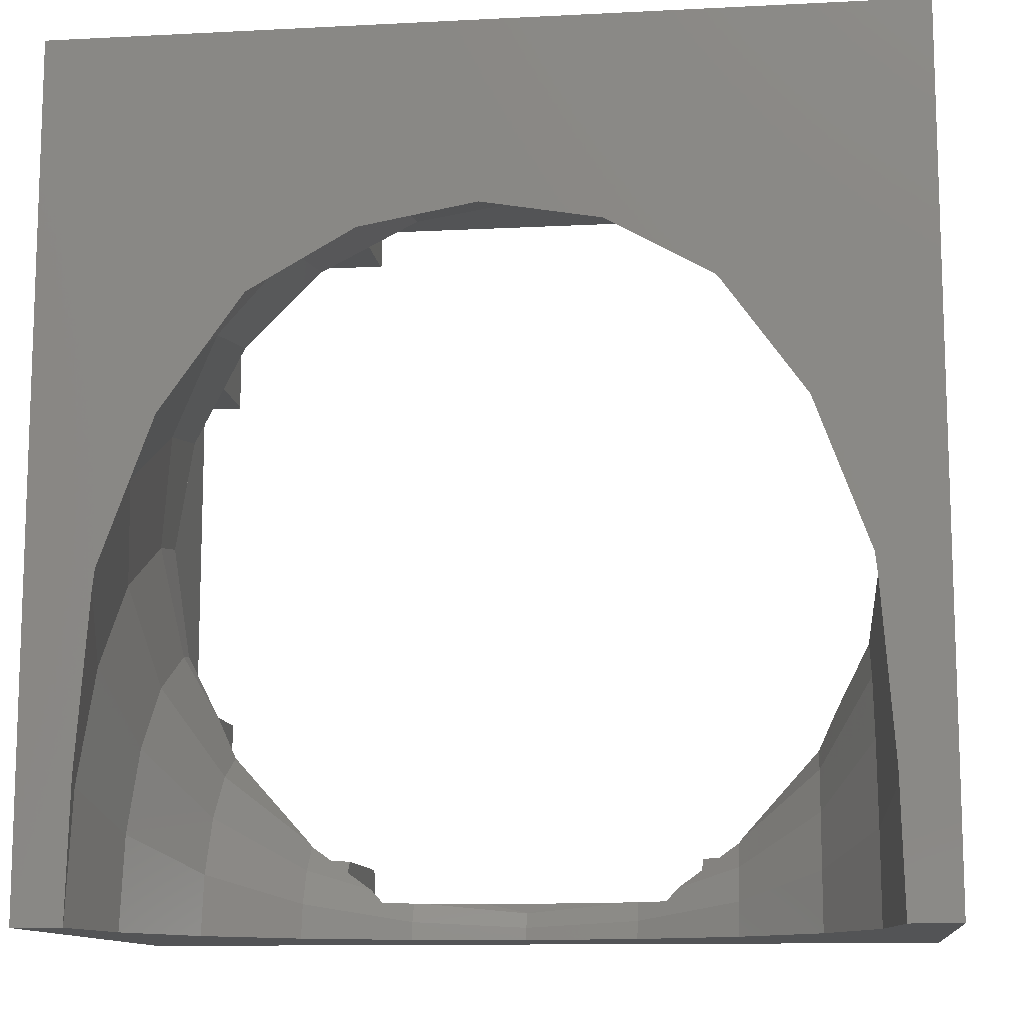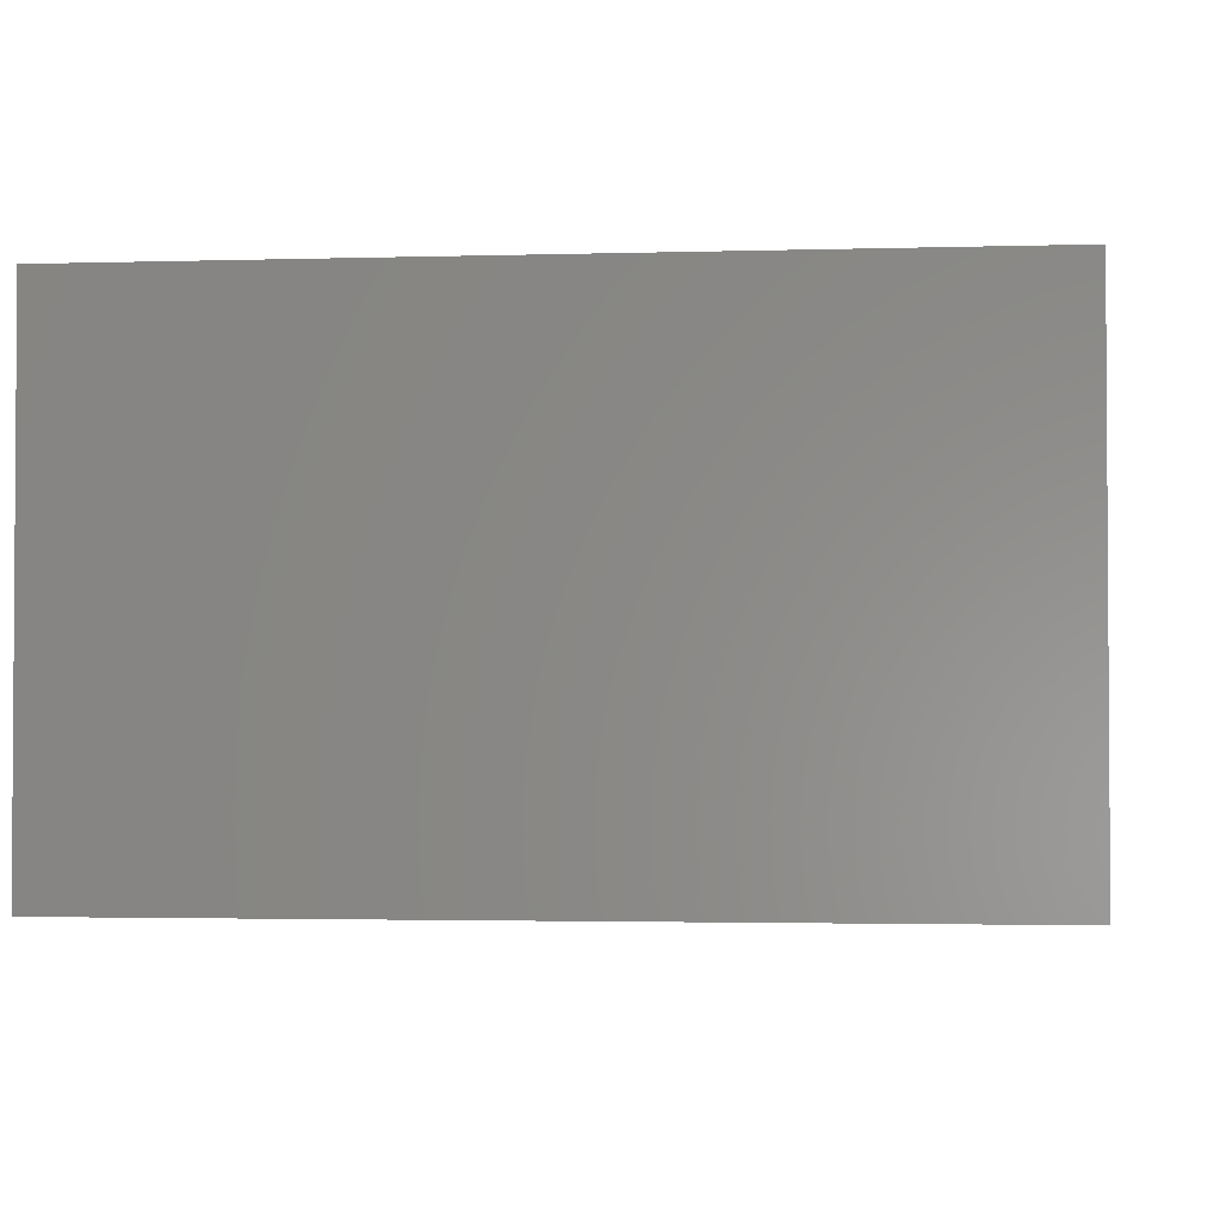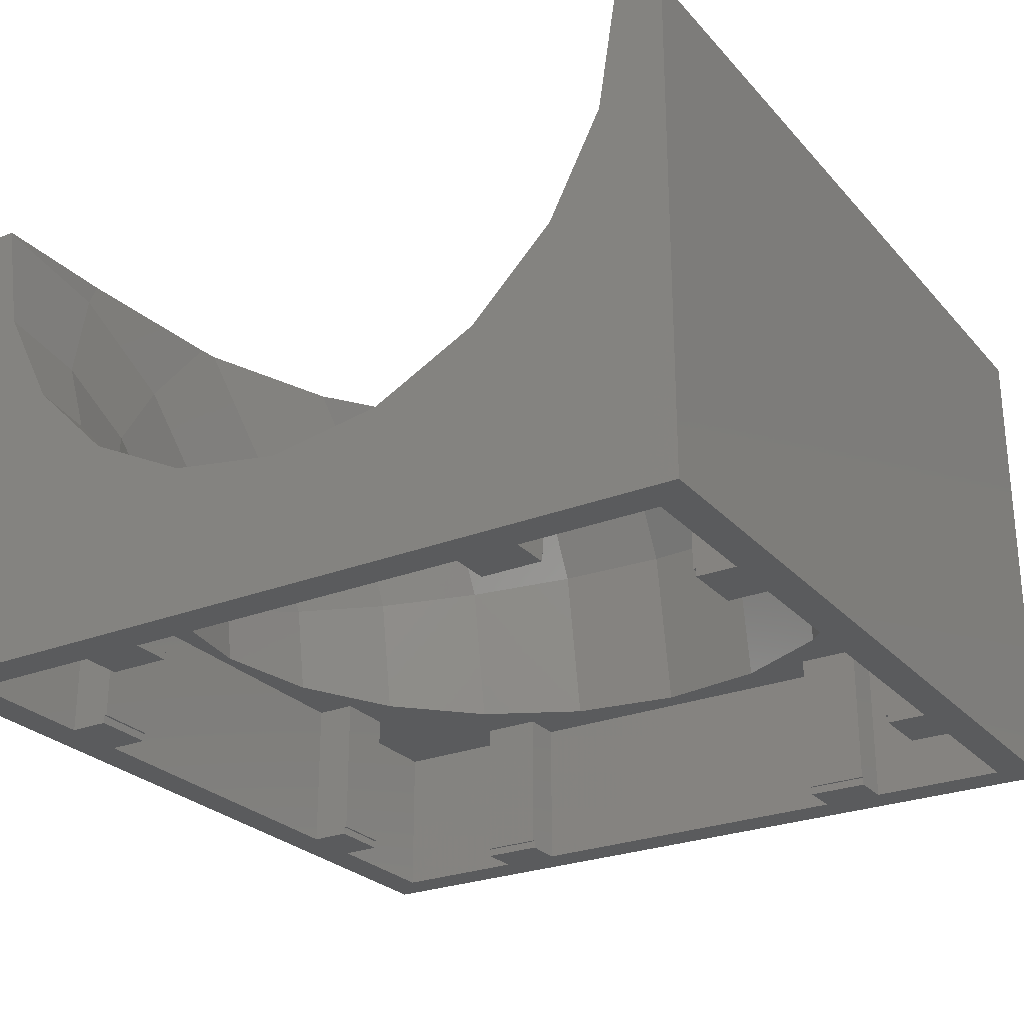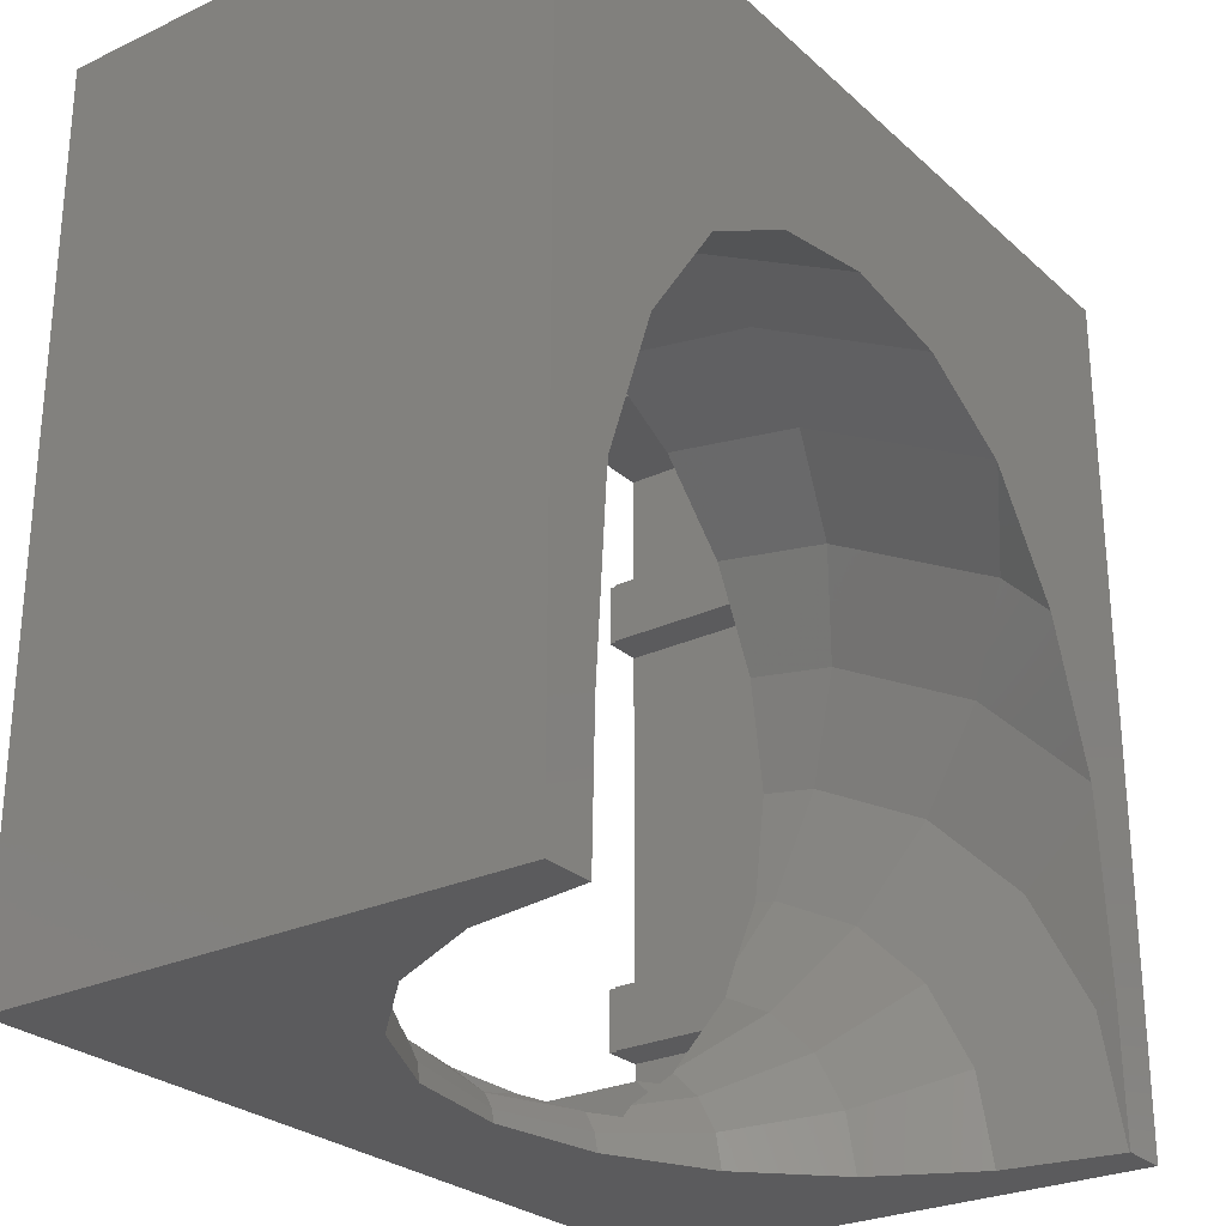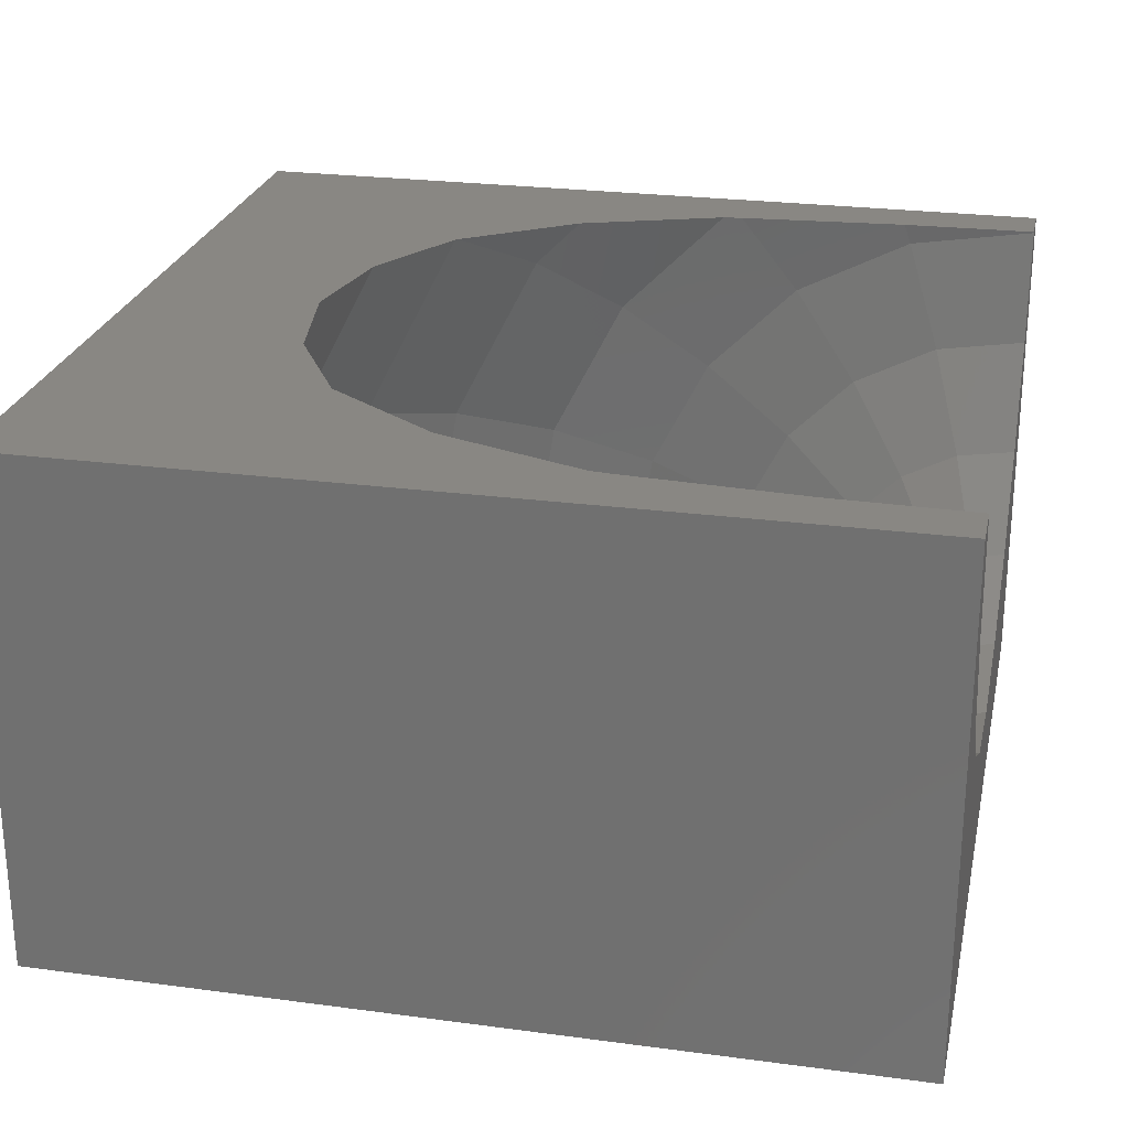
<metadata>
{"format":"stl","ext":"stl","renderer":"f3d","projection":"perspective","resolution":1024,"background":"white","views":[{"elev":-11.7,"azim":7.0,"up":"+Y"},{"elev":-2.3,"azim":96.1,"up":"+Z"},{"elev":-26.2,"azim":31.8,"up":"+Z"},{"elev":-26.8,"azim":-53.8,"up":"+Y"},{"elev":25.0,"azim":-77.8,"up":"+Z"}]}
</metadata>
<code>
# stl→obj: 254 verts, 508 faces
v -15.85 -15.85 5.722e-07
v -15.85 15.85 19.2
v -15.85 15.85 5.722e-07
v -15.85 -15.85 19.2
v 13.4 -4.361 19.2
v 15.85 -15.85 19.2
v 15.85 15.85 19.2
v 13.89 -11.83 19.2
v 13.99 -15.85 19.2
v 13.87 -10.8 19.2
v 13.67 -8.099 19.2
v 13.31 -3.627 19.2
v 11.33 1.824 19.2
v 8.302 6.048 19.2
v 8.244 6.112 19.2
v 8.229 6.129 19.2
v 4.864 8.03 19.2
v 4.326 8.334 19.2
v 0.8145 8.95 19.2
v 0 9.093 19.2
v -3.668 8.449 19.2
v -13.55 -6.478 19.2
v -13.4 -4.361 19.2
v -4.326 8.334 19.2
v -8.205 6.143 19.2
v -8.229 6.129 19.2
v -8.302 6.048 19.2
v -11.33 1.824 19.2
v -13.31 -3.627 19.2
v -13.87 -10.8 19.2
v -13.99 -15.85 19.2
v 15.85 15.85 5.722e-07
v 15.85 -15.85 5.722e-07
v -6.825 -12.94 5.722e-07
v -9.175 -14.45 5.722e-07
v -9.175 -12.94 5.722e-07
v -6.825 12.94 5.722e-07
v -9.175 12.94 5.722e-07
v -6.825 14.45 5.722e-07
v 9.175 12.94 5.722e-07
v 6.825 12.94 5.722e-07
v 9.175 14.45 5.722e-07
v 12.94 6.825 5.722e-07
v 14.45 9.175 5.722e-07
v 14.45 6.825 5.722e-07
v 12.94 9.175 5.722e-07
v 12.94 -9.175 5.722e-07
v 14.45 -6.825 5.722e-07
v 14.45 -9.175 5.722e-07
v 12.94 -6.825 5.722e-07
v 14.45 -14.45 5.722e-07
v 9.175 -14.45 5.722e-07
v 6.825 -14.45 5.722e-07
v 9.175 -12.94 5.722e-07
v -6.825 -14.45 5.722e-07
v -14.45 -9.175 5.722e-07
v -14.45 -14.45 5.722e-07
v -14.45 -6.825 5.722e-07
v -14.45 6.825 5.722e-07
v -14.45 9.175 5.722e-07
v 14.45 14.45 5.722e-07
v 6.825 14.45 5.722e-07
v -9.175 14.45 5.722e-07
v -14.45 14.45 5.722e-07
v 6.825 -12.94 5.722e-07
v -12.94 -6.825 5.722e-07
v -12.94 -9.175 5.722e-07
v -12.94 9.175 5.722e-07
v -12.94 6.825 5.722e-07
v -14 -15.85 19.16
v -13.34 -15.85 14.96
v -13.31 -15.85 14.83
v -11.41 -15.85 11.09
v -8.422 -15.85 8.024
v -11.33 -15.85 10.93
v -4.732 -15.85 6.049
v -8.229 -15.85 7.831
v -0.7821 -15.85 5.281
v 0 -15.85 5.157
v -4.326 -15.85 5.842
v 14 -15.85 19.16
v 13.97 -15.85 18.98
v 13.31 -15.85 14.83
v 13.19 -15.85 14.59
v 11.33 -15.85 10.93
v 11 -15.85 10.61
v 8.229 -15.85 7.831
v 3.276 -15.85 5.676
v 7.523 -15.85 7.471
v 4.326 -15.85 5.842
v -14.45 -14.45 6
v -14.45 -9.175 6
v -14.45 9.175 6
v -14.45 14.45 6
v -14.45 -6.825 6
v -14.45 6.825 6
v 14.45 -9.175 6
v 14.45 -14.45 6
v 14.45 14.45 6
v 14.45 9.175 6
v 14.45 6.825 6
v 14.45 -6.825 6
v -9.175 14.45 6
v 9.175 14.45 6
v 6.825 14.45 6
v -6.825 14.45 6
v -9.175 -14.45 6
v 9.175 -14.45 6
v 6.825 -14.45 6
v 5.151 -14.45 5.833
v 5.446 -14.45 6
v 4.022 -14.45 5.314
v 4.326 -14.45 5.368
v 1.611 -14.45 4.781
v -1.611 -14.45 4.781
v -4.326 -14.45 5.368
v -6.825 -14.45 6
v -5.446 -14.45 6
v -4.199 -14.45 5.345
v -4.022 -14.45 5.314
v -12.94 6.825 0.305
v -12.84 6.825 6
v -12.84 6.825 0.305
v 12.94 6.825 0.305
v 12.84 6.825 6
v 12.84 6.825 0.305
v -12.94 9.175 0.305
v -12.84 9.175 6
v -12.84 9.175 0.305
v 12.94 9.175 0.305
v 12.84 9.175 6
v 12.84 9.175 0.305
v -12.94 -6.825 0.305
v -12.84 -6.825 6
v -12.84 -6.825 0.305
v 12.94 -6.825 0.305
v 12.84 -6.825 6
v 12.84 -6.825 0.305
v -12.94 -9.175 0.305
v -12.84 -9.175 6
v -12.84 -9.175 0.305
v 12.94 -9.175 0.305
v 12.84 -9.175 6
v 12.84 -9.175 0.305
v 6.825 12.94 0.305
v 6.825 12.84 6
v 6.825 12.84 0.305
v 6.825 -12.94 0.305
v 6.825 -13.29 6
v 6.825 -12.84 5.546
v 6.825 -12.84 0.305
v 9.175 12.94 0.305
v 9.175 12.84 6
v 9.175 12.84 0.305
v 9.175 -12.84 6
v 9.175 -12.94 0.305
v 9.175 -12.84 0.305
v -9.175 12.94 0.305
v -9.175 12.84 6
v -9.175 12.84 0.305
v -9.175 -12.94 0.305
v -9.175 -12.84 6
v -9.175 -12.84 0.305
v -6.825 12.94 0.305
v -6.825 12.84 6
v -6.825 12.84 0.305
v -6.825 -12.84 5.546
v -6.825 -12.94 0.305
v -6.825 -12.84 0.305
v -6.825 -13.29 6
v -7.463 -12.84 6
v 7.463 -12.84 6
v -11.33 -8.822 6
v -12.02 -7.324 6
v -8.229 -12.29 6
v -8.351 -12.12 6
v -13.31 -4.773 6
v -13.46 -3.827 6
v -14 -0.4465 6
v 12.02 -7.324 6
v 9.592 -10.74 6
v 11.51 -8.417 6
v 11.33 -8.822 6
v 8.351 -12.12 6
v 8.229 -12.29 6
v 14 -0.4465 6
v 13.71 -2.306 6
v 13.31 -4.773 6
v 12.88 -5.626 6
v 13.69 1.495 6
v 13.31 3.88 6
v 12.57 5.349 6
v 11.33 7.782 6
v 10.29 8.817 6
v -12.22 6.031 6
v -13.31 3.88 6
v -13.71 1.413 6
v -8.229 10.88 6
v -5.629 12.2 6
v -9.395 9.714 6
v -11.33 7.782 6
v 8.229 10.88 6
v 7.014 11.5 6
v 4.326 12.87 6
v 3.011 13.08 6
v 0 13.55 6
v -4.326 12.87 6
v -1.346 13.34 6
v -5.895 -13.95 6
v 5.895 -13.95 6
v 0 -14.81 4.781
v 14 -11.06 18.4
v 13.31 -12.39 14.28
v 11.33 -13.6 10.57
v 8.229 -14.56 7.626
v 4.326 -15.17 5.735
v 0 -15.38 5.083
v -4.326 -15.17 5.735
v -8.229 -14.56 7.626
v -11.33 -13.6 10.57
v -13.31 -12.39 14.28
v -14 -11.06 18.4
v 14 -6.595 16.13
v 13.31 -9.138 12.63
v 11.33 -11.43 9.468
v 8.229 -13.25 6.962
v 0 -14.82 4.799
v -8.229 -13.25 6.962
v -11.33 -11.43 9.468
v -13.31 -9.138 12.63
v -14 -6.595 16.13
v 11.33 3.602 17.42
v 13.31 0.4443 15.13
v 14 -3.056 12.59
v 13.31 -6.556 10.04
v 11.33 -9.713 7.749
v -11.33 -9.713 7.749
v -13.31 -6.556 10.04
v -14 -3.056 12.59
v -13.31 0.4443 15.13
v -11.33 3.602 17.42
v 4.326 11.88 12.24
v 0 12.53 12.45
v 8.229 9.989 11.63
v 11.33 7.043 10.67
v 13.31 3.331 9.462
v 14 -0.7831 8.125
v 13.31 -4.898 6.788
v -13.31 -4.898 6.788
v -14 -0.7831 8.125
v -13.31 3.331 9.462
v -11.33 7.043 10.67
v -8.229 9.989 11.63
v -4.326 11.88 12.24
f 1 2 3
f 2 1 4
f 5 6 7
f 6 8 9
f 6 10 8
f 6 11 10
f 6 5 11
f 7 12 5
f 7 13 12
f 7 14 13
f 7 15 14
f 7 16 15
f 7 17 16
f 7 18 17
f 7 19 18
f 7 20 19
f 2 20 7
f 20 2 21
f 4 22 23
f 21 2 24
f 2 25 24
f 2 26 25
f 2 27 26
f 2 28 27
f 2 29 28
f 2 23 29
f 4 23 2
f 22 4 30
f 30 4 31
f 6 32 7
f 32 6 33
f 34 35 36
f 37 38 39
f 40 41 42
f 43 44 45
f 44 43 46
f 47 48 49
f 48 47 50
f 49 33 51
f 33 52 51
f 52 53 54
f 33 53 52
f 33 55 53
f 55 35 34
f 1 55 33
f 55 1 35
f 1 56 57
f 56 1 58
f 58 1 59
f 3 59 1
f 59 3 60
f 35 1 57
f 48 33 49
f 33 48 32
f 45 32 48
f 44 32 45
f 61 32 44
f 42 32 61
f 62 42 41
f 62 32 42
f 39 32 62
f 63 39 38
f 3 39 63
f 3 63 64
f 39 3 32
f 60 3 64
f 54 53 65
f 56 66 67
f 66 56 58
f 59 68 69
f 68 59 60
f 4 70 31
f 4 71 70
f 4 72 71
f 1 72 4
f 72 1 73
f 1 74 75
f 1 76 77
f 78 1 79
f 80 1 78
f 76 1 80
f 74 1 77
f 73 1 75
f 81 6 9
f 82 6 81
f 83 6 82
f 33 83 84
f 33 84 85
f 33 86 87
f 33 88 79
f 33 79 1
f 83 33 6
f 86 33 85
f 89 33 87
f 90 33 89
f 88 33 90
f 32 2 7
f 2 32 3
f 91 56 92
f 56 91 57
f 93 64 94
f 64 93 60
f 95 59 96
f 59 95 58
f 51 97 49
f 97 51 98
f 44 99 61
f 99 44 100
f 48 101 45
f 101 48 102
f 64 103 94
f 103 64 63
f 42 99 104
f 99 42 61
f 39 105 106
f 105 39 62
f 35 91 107
f 91 35 57
f 51 108 98
f 108 51 52
f 109 110 111
f 53 110 109
f 53 112 113
f 114 53 115
f 112 53 114
f 110 53 113
f 116 117 118
f 55 119 120
f 55 120 115
f 55 115 53
f 119 55 116
f 116 55 117
f 96 121 122
f 59 121 96
f 121 59 69
f 122 121 123
f 124 125 126
f 125 124 101
f 45 124 43
f 124 45 101
f 127 128 129
f 128 127 93
f 60 127 68
f 127 60 93
f 100 130 131
f 44 130 100
f 130 44 46
f 131 130 132
f 133 134 135
f 134 133 95
f 58 133 66
f 133 58 95
f 102 136 137
f 48 136 102
f 136 48 50
f 137 136 138
f 92 139 140
f 56 139 92
f 139 56 67
f 140 139 141
f 142 143 144
f 143 142 97
f 49 142 47
f 142 49 97
f 145 62 41
f 62 145 105
f 146 145 147
f 145 146 105
f 53 148 65
f 109 148 53
f 148 109 149
f 148 150 151
f 150 148 149
f 104 152 42
f 153 152 104
f 152 153 154
f 42 152 40
f 155 156 157
f 108 156 155
f 52 156 108
f 156 52 54
f 158 63 38
f 63 158 103
f 159 158 160
f 158 159 103
f 36 35 161
f 161 162 163
f 107 161 35
f 161 107 162
f 106 164 39
f 165 164 106
f 164 165 166
f 39 164 37
f 167 168 169
f 117 167 170
f 55 167 117
f 167 55 168
f 168 55 34
f 122 129 128
f 129 122 123
f 140 135 134
f 135 140 141
f 126 131 132
f 131 126 125
f 144 137 138
f 137 144 143
f 160 165 159
f 165 160 166
f 147 153 146
f 153 147 154
f 167 162 171
f 163 167 169
f 167 163 162
f 155 150 172
f 157 150 155
f 150 157 151
f 139 66 133
f 66 139 67
f 121 68 127
f 68 121 69
f 121 129 123
f 129 121 127
f 139 135 141
f 135 139 133
f 161 169 168
f 169 161 163
f 148 157 156
f 157 148 151
f 160 164 166
f 164 160 158
f 147 152 154
f 152 147 145
f 126 130 124
f 130 126 132
f 144 136 142
f 136 144 138
f 47 136 50
f 136 47 142
f 43 130 46
f 130 43 124
f 38 164 158
f 164 38 37
f 41 152 145
f 152 41 40
f 34 161 168
f 161 34 36
f 54 148 156
f 148 54 65
f 91 162 107
f 162 140 173
f 173 140 174
f 162 91 140
f 140 91 92
f 162 175 171
f 162 176 175
f 176 162 173
f 134 174 140
f 134 177 174
f 178 95 179
f 177 95 178
f 95 177 134
f 98 143 97
f 143 180 137
f 181 143 98
f 143 182 180
f 143 183 182
f 143 181 183
f 155 98 108
f 98 155 181
f 155 184 181
f 155 185 184
f 185 155 172
f 102 186 101
f 102 187 186
f 102 188 187
f 102 189 188
f 137 189 102
f 189 137 180
f 190 101 186
f 191 101 190
f 192 101 191
f 193 125 192
f 101 192 125
f 131 99 100
f 125 193 131
f 194 131 193
f 153 131 194
f 131 153 99
f 99 153 104
f 96 195 196
f 195 96 122
f 197 96 196
f 179 96 197
f 96 179 95
f 198 165 199
f 198 159 165
f 200 159 198
f 128 159 200
f 128 200 201
f 122 201 195
f 201 122 128
f 94 159 128
f 94 128 93
f 159 94 103
f 202 153 194
f 203 153 202
f 203 146 153
f 204 146 203
f 204 105 146
f 205 105 204
f 206 105 205
f 106 199 165
f 199 106 207
f 207 106 208
f 208 106 206
f 206 106 105
f 117 209 118
f 209 117 170
f 109 210 149
f 210 109 111
f 114 115 211
f 81 8 212
f 8 81 9
f 8 10 212
f 213 83 82
f 82 212 213
f 212 82 81
f 214 85 84
f 84 213 214
f 213 84 83
f 215 87 86
f 86 214 215
f 214 86 85
f 216 90 89
f 215 89 87
f 89 215 216
f 217 79 88
f 216 88 90
f 88 216 217
f 218 80 78
f 217 78 79
f 78 217 218
f 219 77 76
f 218 76 80
f 76 218 219
f 220 75 74
f 74 219 220
f 219 74 77
f 221 72 73
f 73 220 221
f 220 73 75
f 222 70 71
f 71 221 222
f 221 71 72
f 31 222 30
f 222 31 70
f 212 11 223
f 11 212 10
f 11 5 223
f 224 213 212
f 223 224 212
f 225 214 213
f 224 225 213
f 226 215 214
f 225 226 214
f 216 110 113
f 110 216 215
f 210 215 226
f 111 215 210
f 215 111 110
f 227 217 216
f 112 216 113
f 216 112 227
f 218 119 116
f 119 218 217
f 120 217 227
f 217 120 119
f 228 219 218
f 118 218 116
f 118 228 218
f 228 118 209
f 229 220 219
f 228 229 219
f 230 221 220
f 229 230 220
f 231 222 221
f 230 231 221
f 30 222 22
f 22 231 23
f 231 22 222
f 13 14 232
f 233 13 232
f 13 233 12
f 234 12 233
f 223 12 234
f 12 223 5
f 235 223 234
f 223 235 224
f 236 224 235
f 224 236 225
f 184 225 236
f 226 184 185
f 184 226 225
f 172 150 149
f 172 226 185
f 149 226 172
f 226 149 210
f 114 227 112
f 227 114 211
f 115 227 211
f 227 115 120
f 167 171 170
f 228 171 175
f 170 228 209
f 171 228 170
f 229 176 237
f 228 176 229
f 176 228 175
f 230 237 238
f 237 230 229
f 239 231 230
f 238 239 230
f 231 29 23
f 29 231 240
f 240 231 239
f 28 240 241
f 240 28 29
f 27 28 241
f 18 19 242
f 243 19 20
f 19 243 242
f 16 17 244
f 242 17 18
f 17 242 244
f 232 15 245
f 15 232 14
f 245 16 244
f 16 245 15
f 233 232 246
f 246 232 245
f 234 233 247
f 247 233 246
f 248 235 234
f 247 248 234
f 236 182 183
f 182 236 235
f 180 235 248
f 235 180 182
f 181 184 236
f 183 181 236
f 173 237 176
f 249 238 237
f 237 174 249
f 174 237 173
f 250 239 238
f 249 250 238
f 240 239 251
f 251 239 250
f 241 240 252
f 252 240 251
f 241 26 27
f 26 241 253
f 253 241 252
f 24 25 254
f 253 25 26
f 25 253 254
f 20 21 243
f 254 21 24
f 21 254 243
f 205 242 243
f 242 205 204
f 205 243 206
f 203 244 242
f 244 203 202
f 203 242 204
f 245 194 193
f 194 245 244
f 194 244 202
f 246 192 191
f 192 246 245
f 192 245 193
f 247 190 186
f 190 247 246
f 190 246 191
f 248 187 188
f 187 248 247
f 186 187 247
f 189 180 248
f 188 189 248
f 177 249 174
f 250 178 179
f 178 250 249
f 177 178 249
f 251 197 196
f 197 251 250
f 197 250 179
f 252 195 201
f 195 252 251
f 195 251 196
f 253 200 198
f 200 253 252
f 200 252 201
f 199 254 253
f 254 199 207
f 199 253 198
f 208 243 254
f 243 208 206
f 208 254 207

</code>
